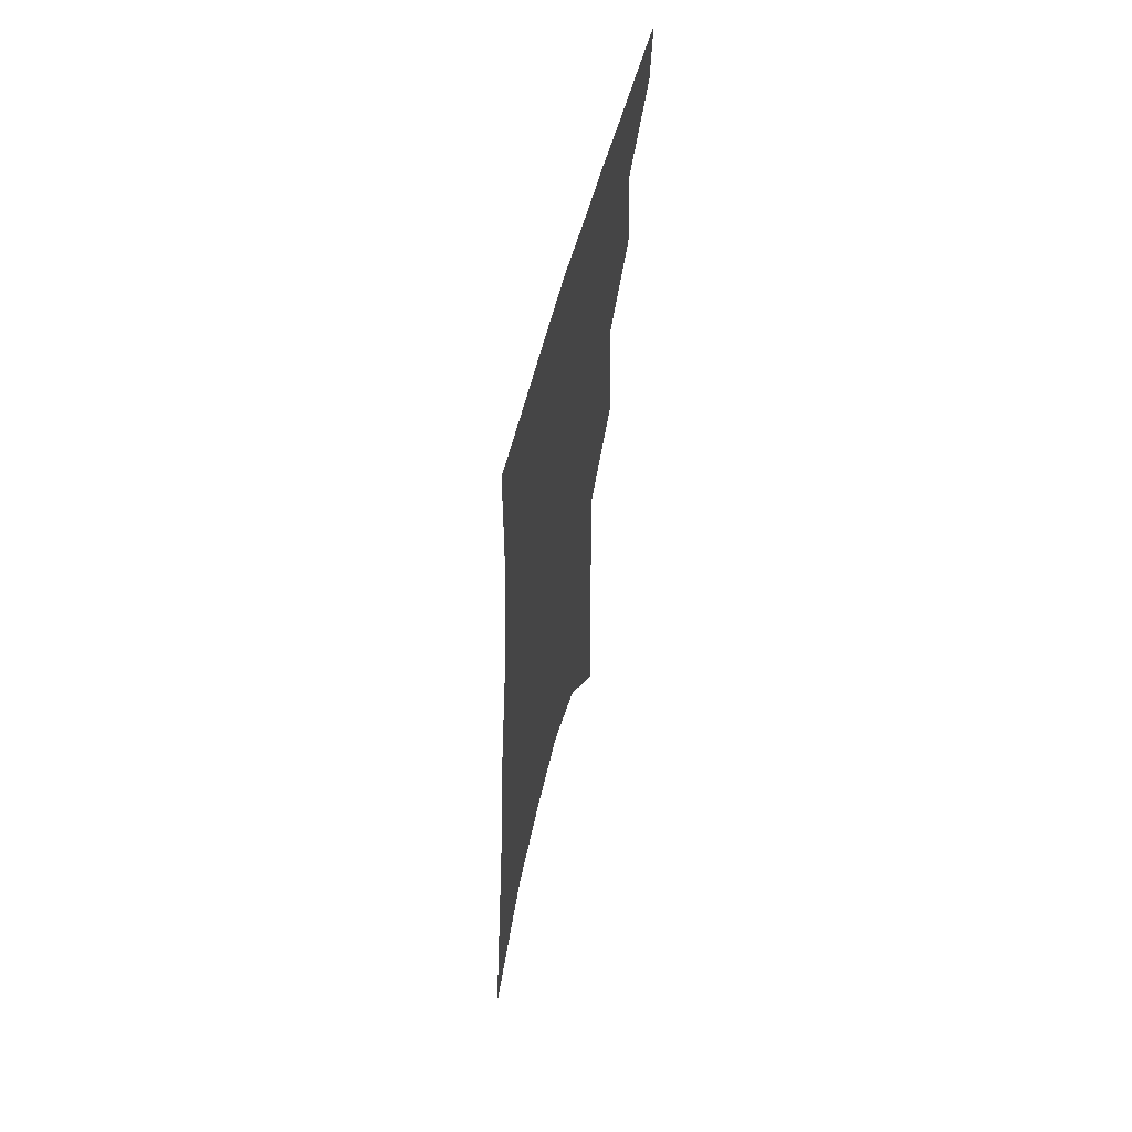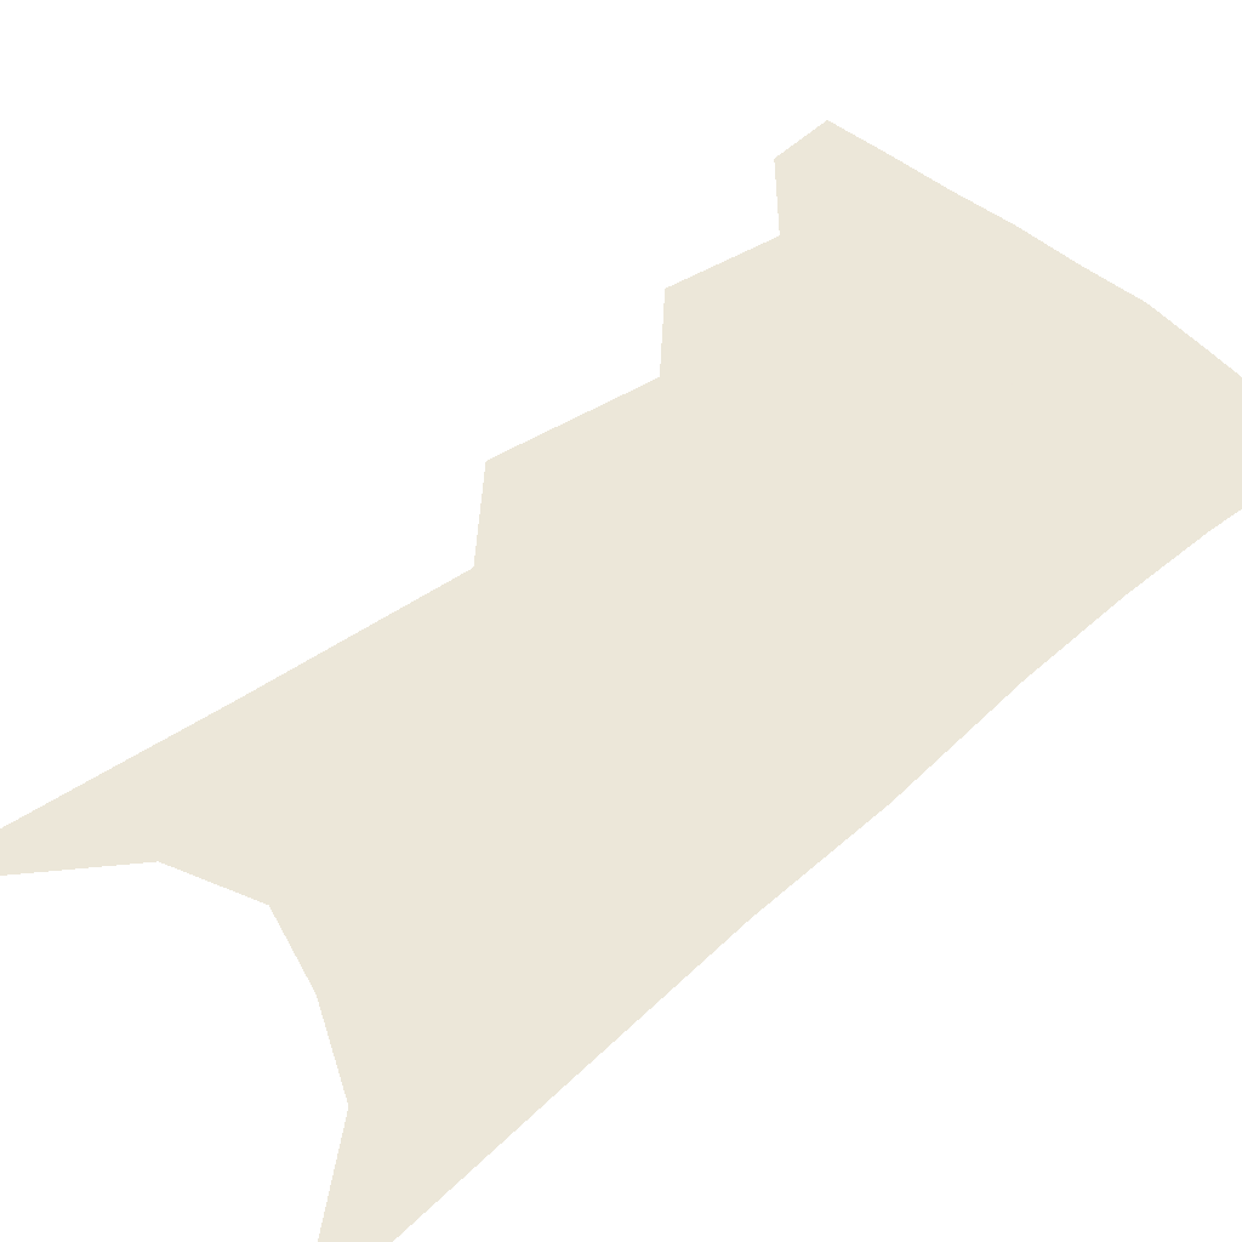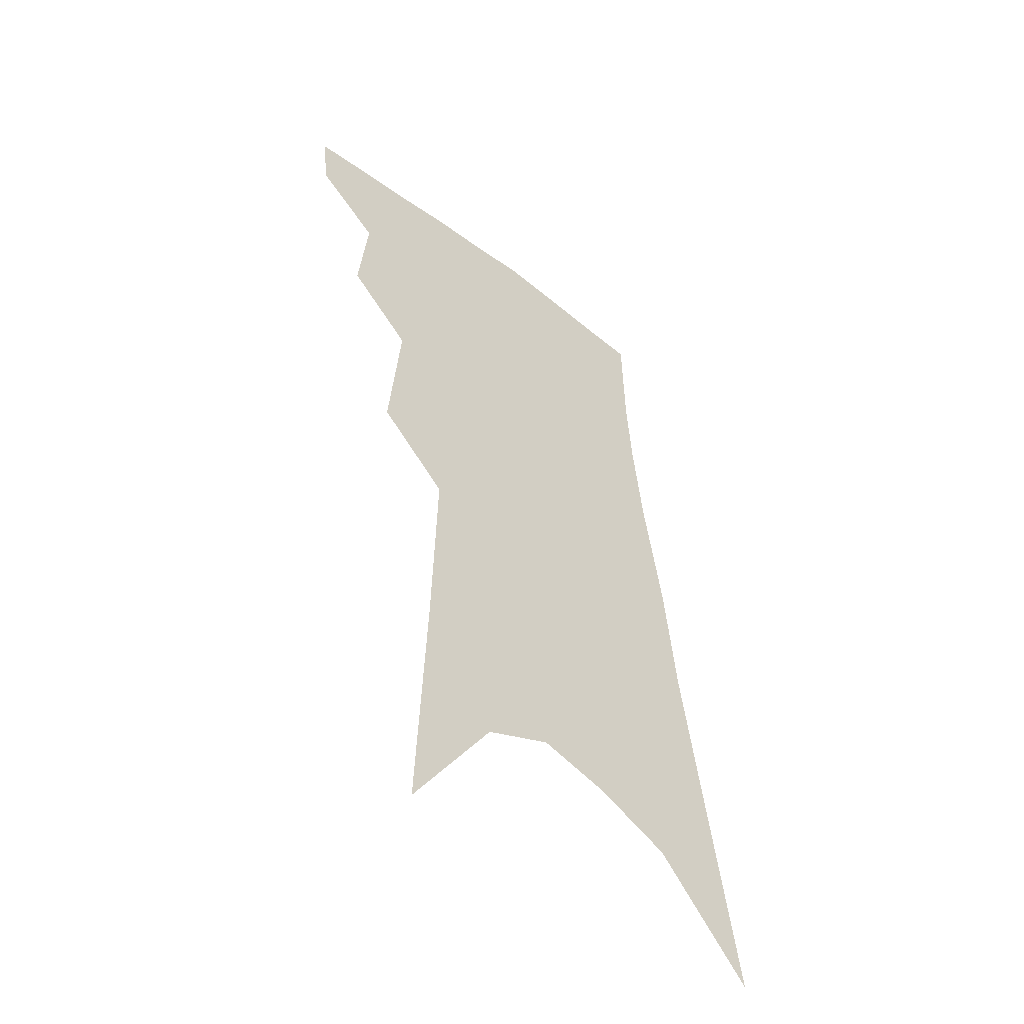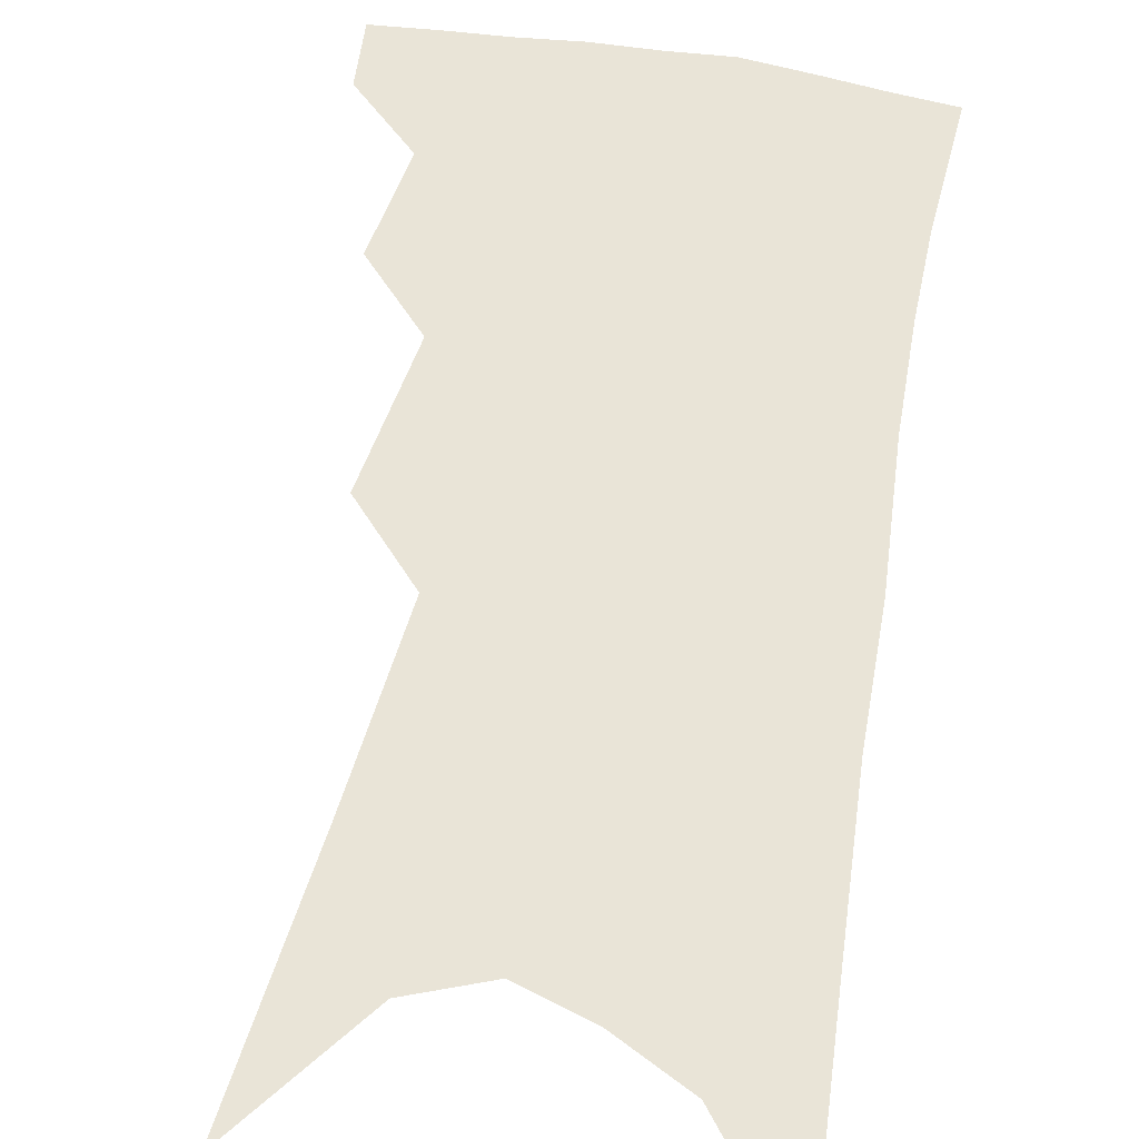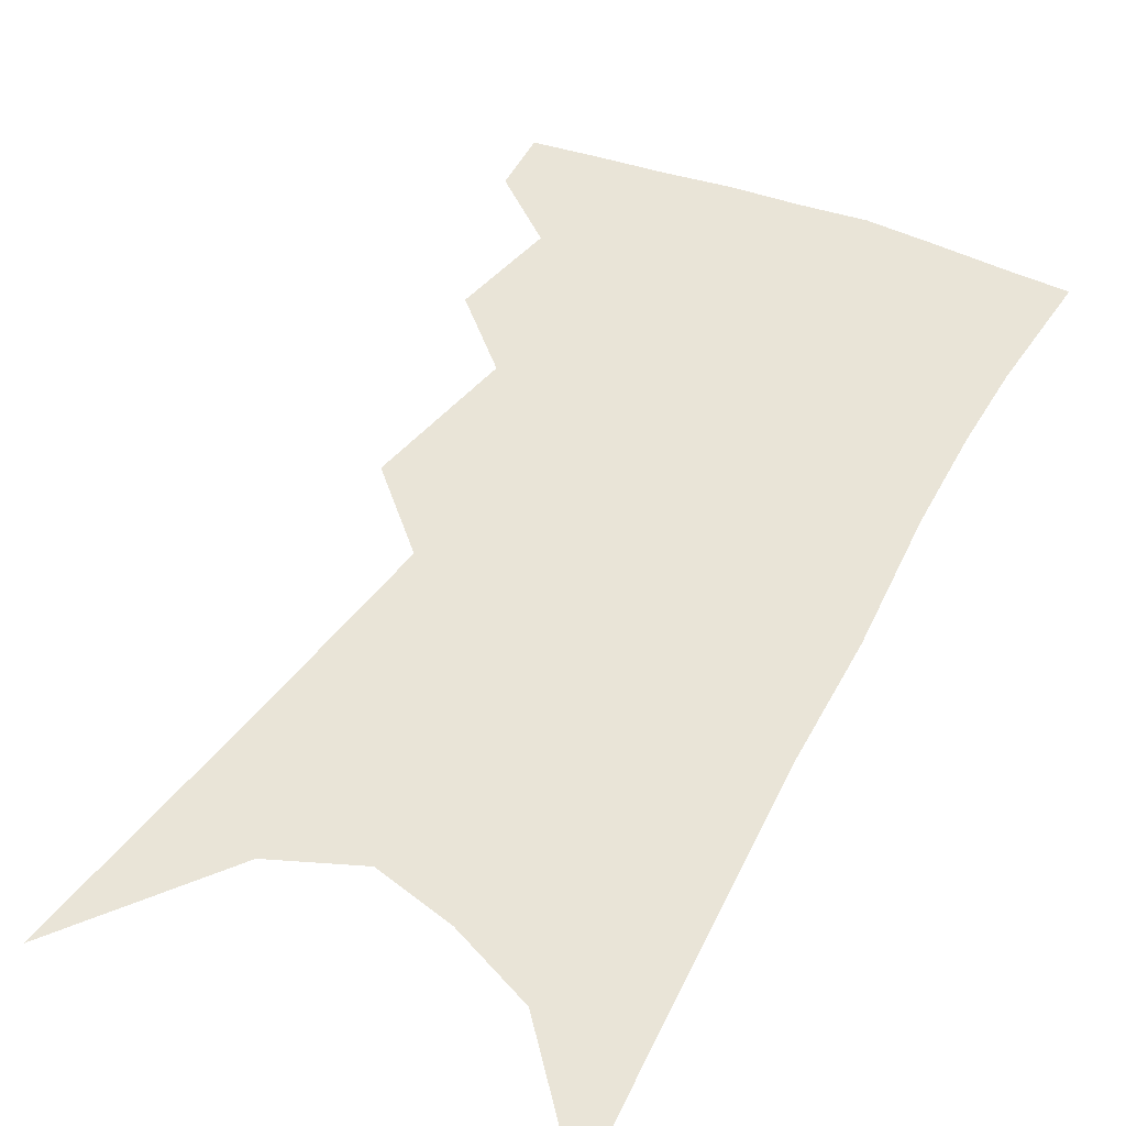
<metadata>
{"format":"obj","ext":"obj","renderer":"f3d","projection":"perspective","resolution":1024,"background":"white","views":[{"elev":62.4,"azim":104.6,"up":"+Y"},{"elev":49.6,"azim":51.2,"up":"+Z"},{"elev":-52.0,"azim":-42.1,"up":"+Y"},{"elev":61.2,"azim":15.7,"up":"+Z"},{"elev":43.5,"azim":31.1,"up":"+Z"}]}
</metadata>
<code>
v 500.6 347.3 0
v 498.1 366.3 0
v 518.8 298.8 0
v 521.8 330.9 0
v 519.7 350.7 0
v 516.4 369.6 0
v 536.1 233.8 0
v 540.1 279.8 0
v 541.6 311.5 0
v 541 334.8 0
v 538.5 353.7 0
v 535.2 372.6 0
v 554.5 74.24 0
v 557.7 152.9 0
v 559.3 212.9 0
v 559.1 251.8 0
v 560.7 289.8 0
v 561.2 317.6 0
v 559.9 338 0
v 557.3 356.7 0
v 553.8 376.2 0
v 582 117.5 0
v 581 178.3 0
v 580 225.3 0
v 579.6 263.4 0
v 579.6 295.5 0
v 579.7 321.5 0
v 578.6 340.7 0
v 576.9 358.9 0
v 572.9 378.6 0
v 604.4 128.4 0
v 601.6 180 0
v 599.4 232.1 0
v 598.3 269 0
v 597.7 298.7 0
v 597.3 322.8 0
v 596.8 342.8 0
v 595.5 360.9 0
v 591.5 381.8 0
v 627.3 123.5 0
v 622.1 183.9 0
v 618.5 232.9 0
v 616.7 268.7 0
v 615.4 299.4 0
v 614.8 323.8 0
v 614.6 343.7 0
v 614.4 362.2 0
v 611.6 381.7 0
v 651.6 113.7 0
v 644.4 174.8 0
v 639.3 223.7 0
v 636.7 260.4 0
v 634.1 294.4 0
v 632.3 322.8 0
v 632.2 344.4 0
v 632.4 363.3 0
v 631.4 381.4 0
v 683.2 79.87 0
v 673.8 144.9 0
v 666 199.8 0
v 661.9 240.2 0
v 655.4 283.3 0
v 652 315.6 0
v 650.2 342.3 0
v 649.8 363.7 0
v 649.6 381.5 0
v 721 391 0
f 4 5 1
f 1 5 2
f 5 6 2
f 8 9 3
f 3 9 4
f 9 10 4
f 4 10 5
f 10 11 5
f 5 11 6
f 11 12 6
f 15 16 7
f 7 16 8
f 16 17 8
f 8 17 9
f 17 18 9
f 9 18 10
f 18 19 10
f 10 19 11
f 19 20 11
f 11 20 12
f 20 21 12
f 13 22 14
f 22 23 14
f 14 23 15
f 23 24 15
f 15 24 16
f 24 25 16
f 16 25 17
f 25 26 17
f 17 26 18
f 26 27 18
f 18 27 19
f 27 28 19
f 19 28 20
f 28 29 20
f 20 29 21
f 29 30 21
f 22 31 23
f 31 32 23
f 23 32 24
f 32 33 24
f 24 33 25
f 33 34 25
f 25 34 26
f 34 35 26
f 26 35 27
f 35 36 27
f 27 36 28
f 36 37 28
f 28 37 29
f 37 38 29
f 29 38 30
f 38 39 30
f 31 40 32
f 40 41 32
f 32 41 33
f 41 42 33
f 33 42 34
f 42 43 34
f 34 43 35
f 43 44 35
f 35 44 36
f 44 45 36
f 36 45 37
f 45 46 37
f 37 46 38
f 46 47 38
f 38 47 39
f 47 48 39
f 40 49 41
f 49 50 41
f 41 50 42
f 50 51 42
f 42 51 43
f 51 52 43
f 43 52 44
f 52 53 44
f 44 53 45
f 53 54 45
f 45 54 46
f 54 55 46
f 46 55 47
f 55 56 47
f 47 56 48
f 56 57 48
f 49 58 50
f 58 59 50
f 50 59 51
f 59 60 51
f 51 60 52
f 60 61 52
f 52 61 53
f 61 62 53
f 53 62 54
f 62 63 54
f 54 63 55
f 63 64 55
f 55 64 56
f 64 65 56
f 56 65 57
f 65 66 57

</code>
